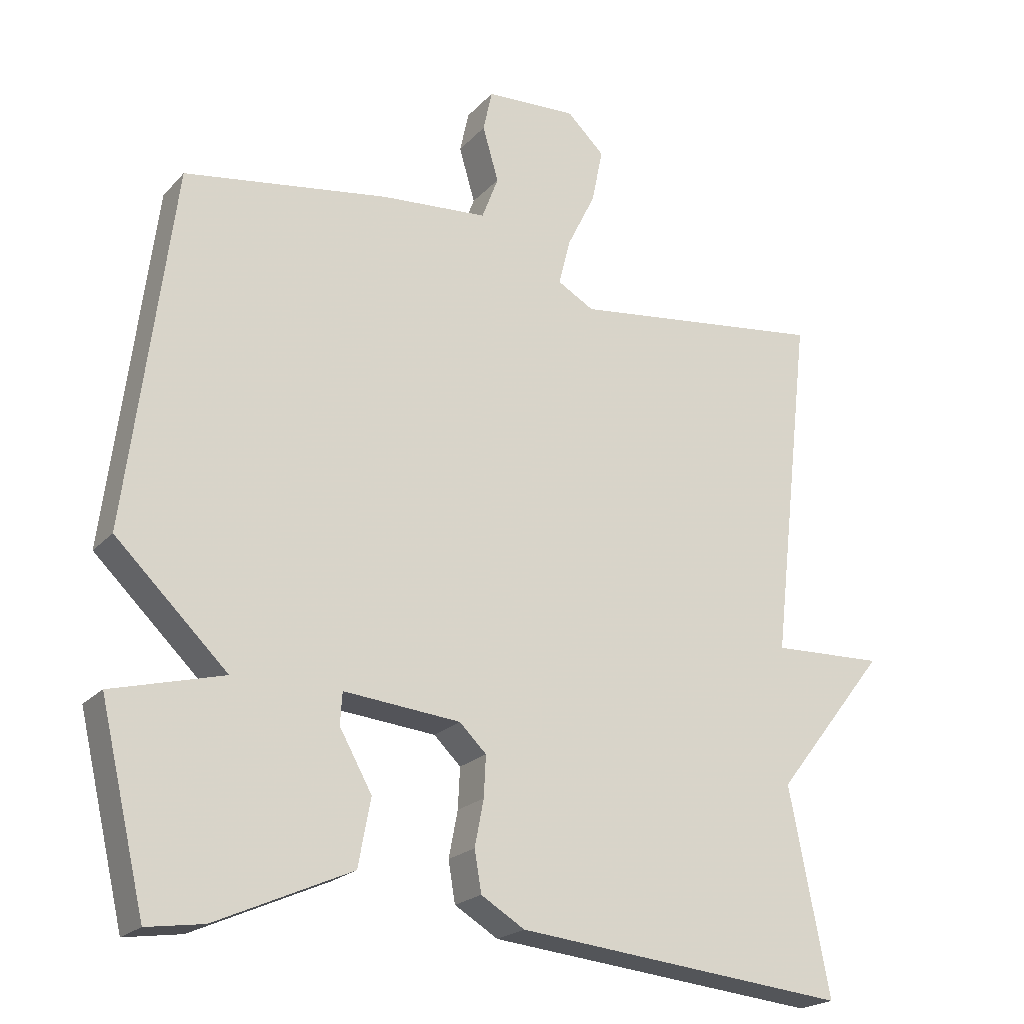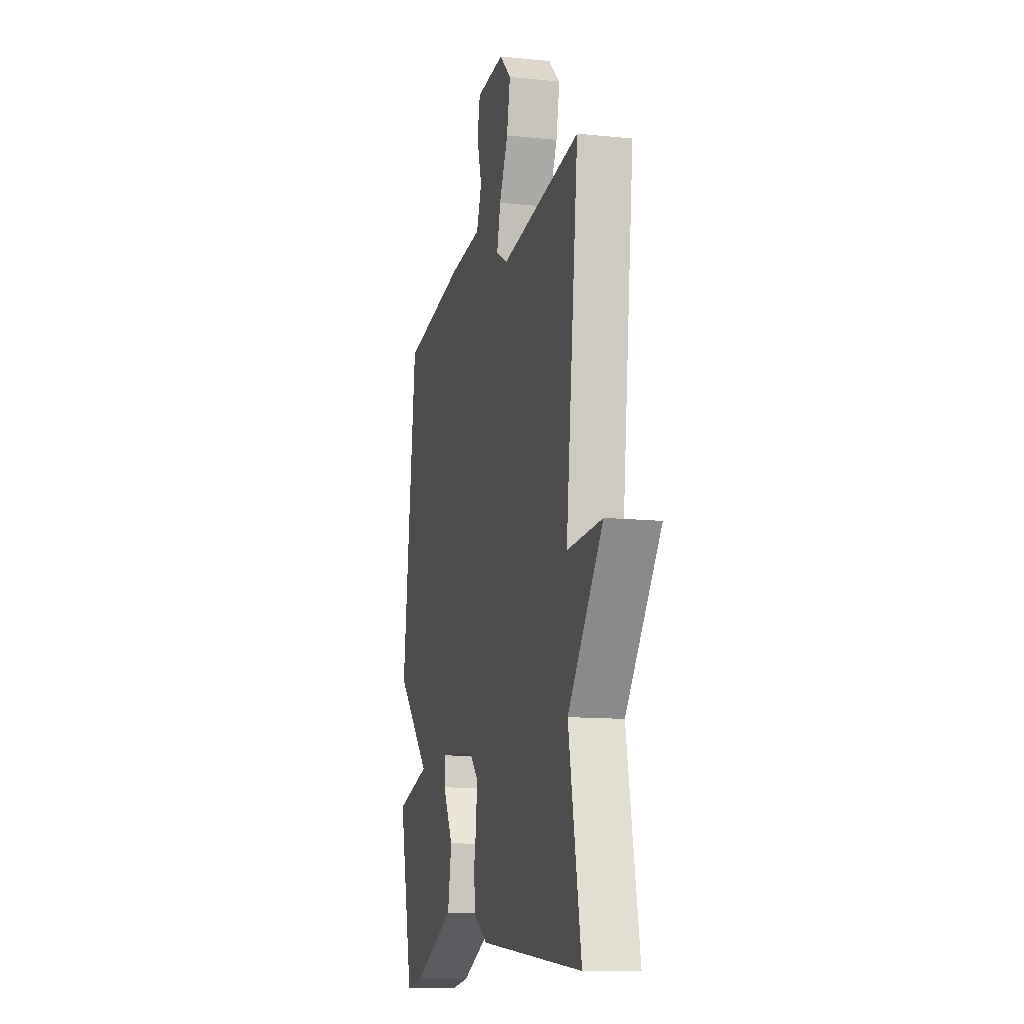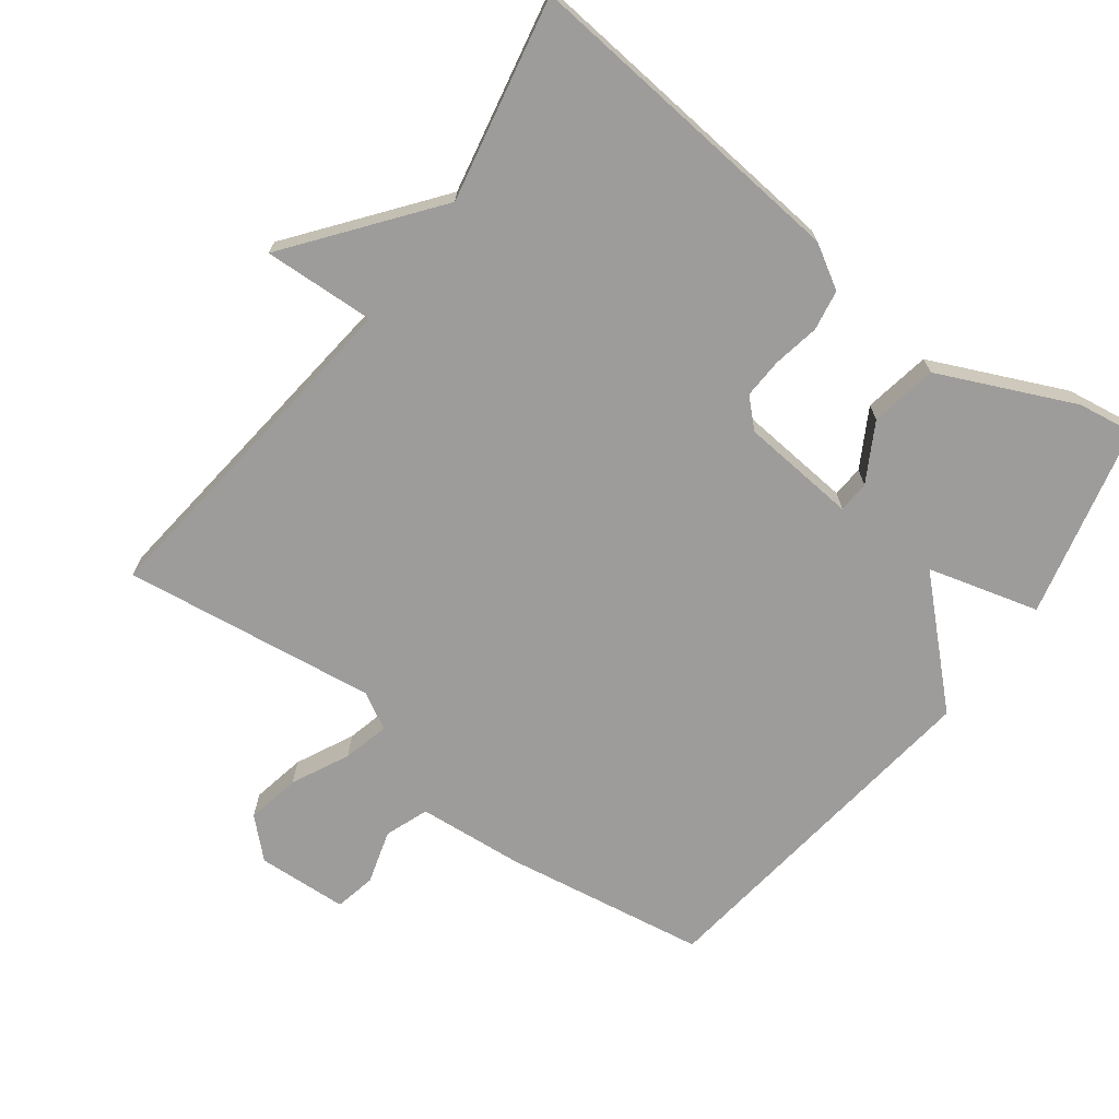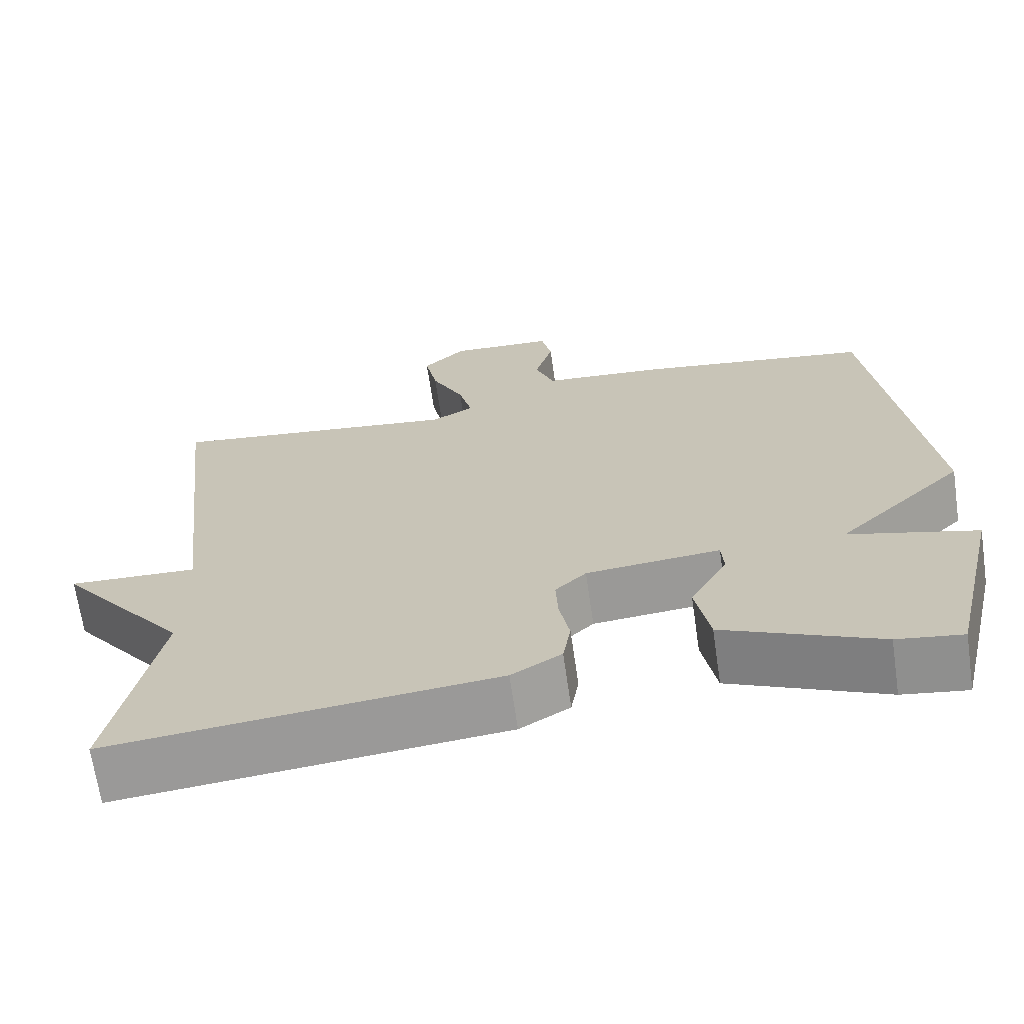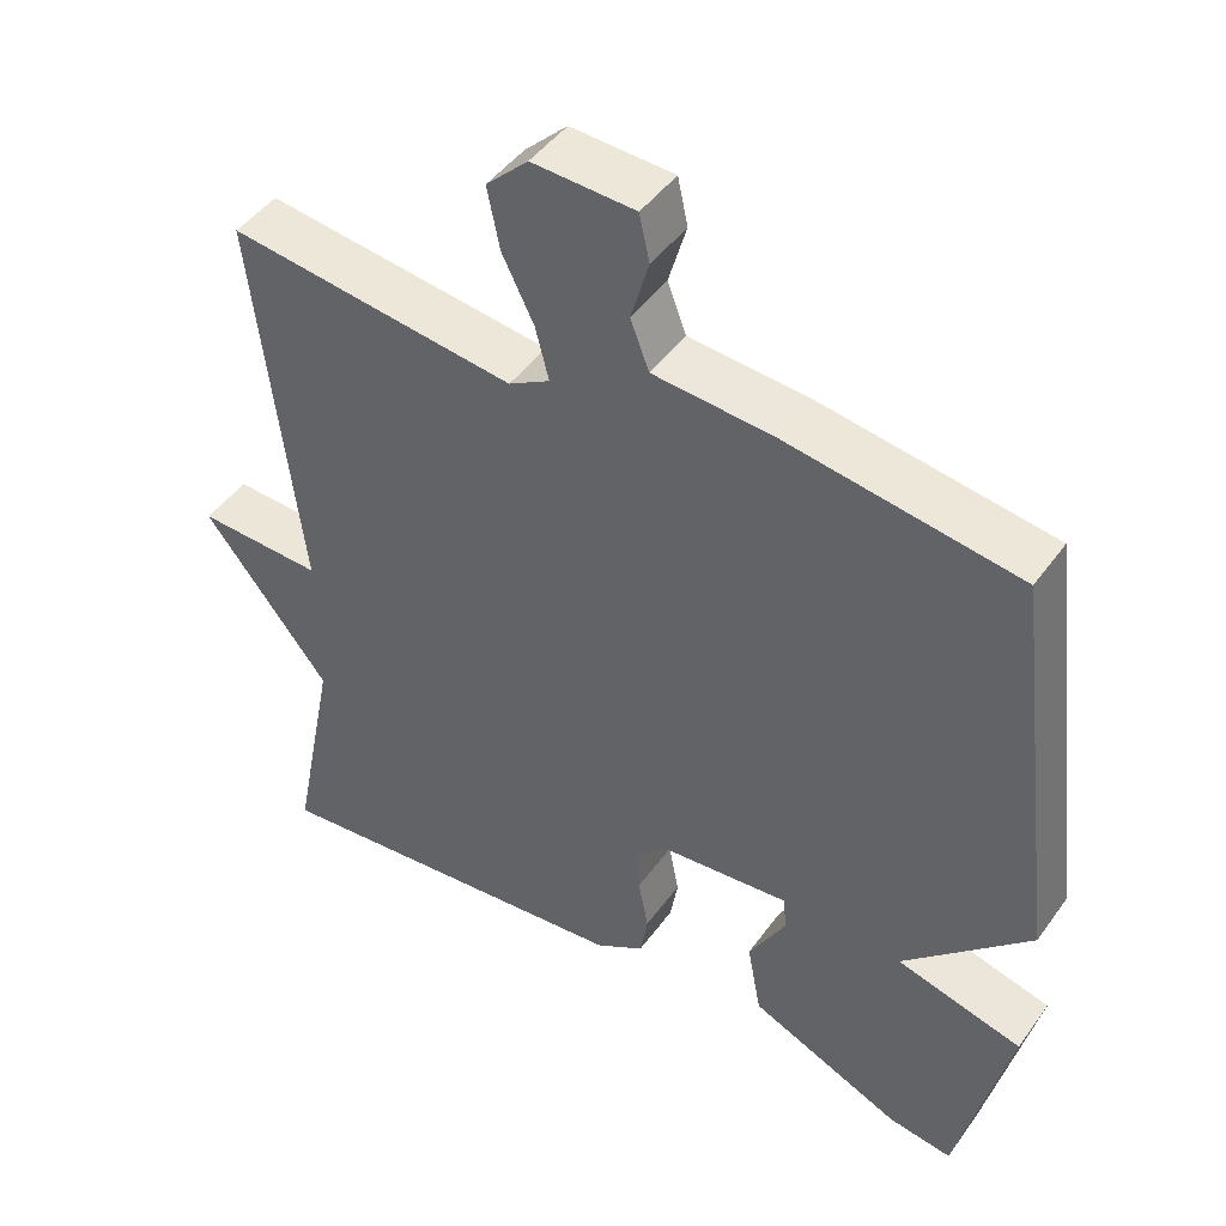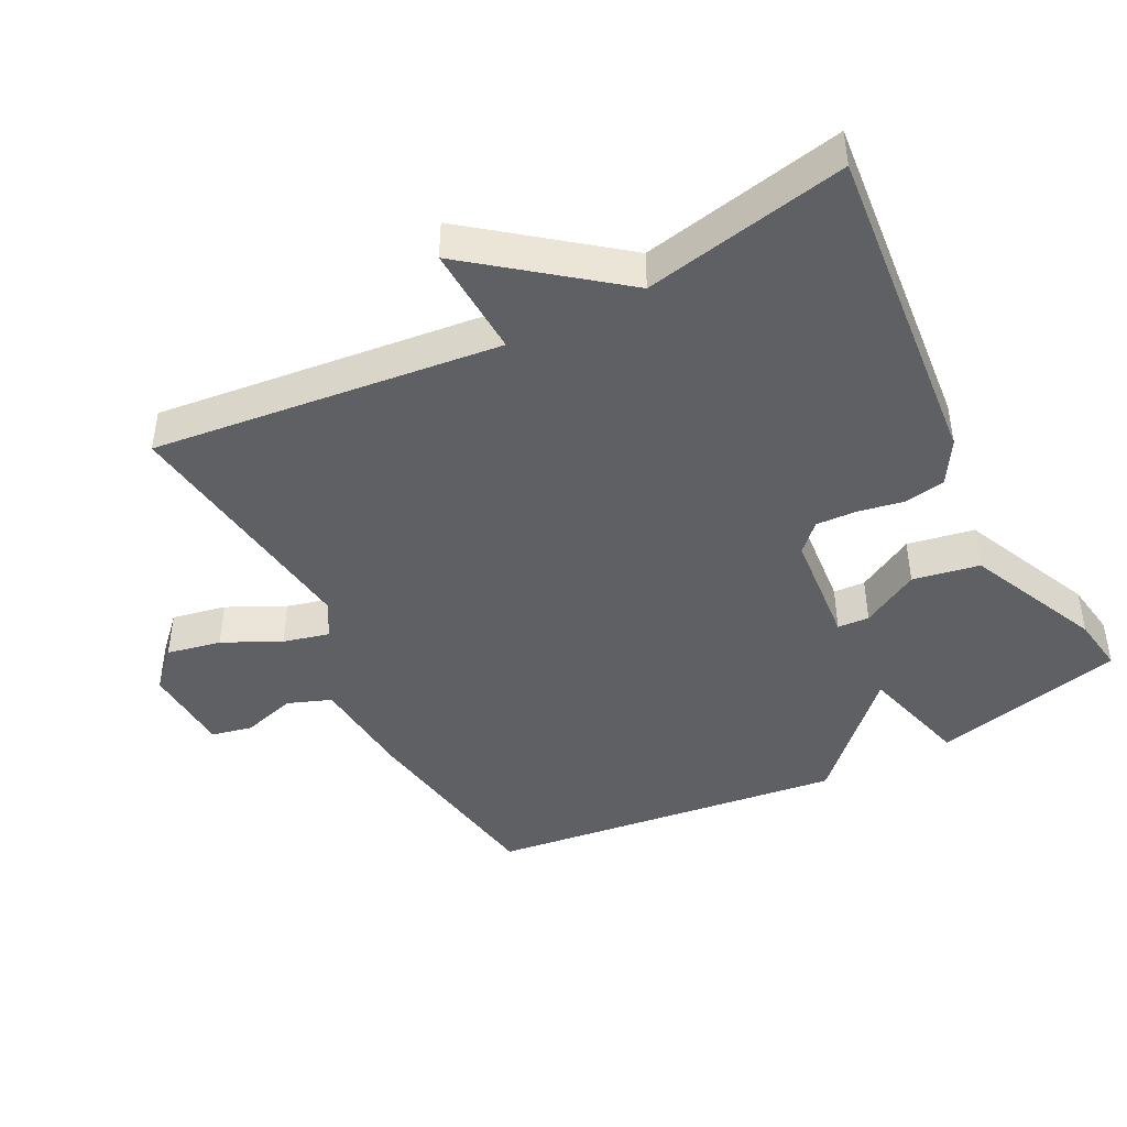
<metadata>
{"format":"obj","ext":"obj","renderer":"f3d","projection":"perspective","resolution":1024,"background":"white","views":[{"elev":-21.2,"azim":-29.8,"up":"+Z"},{"elev":-12.2,"azim":76.4,"up":"+Z"},{"elev":-70.0,"azim":143.6,"up":"+Y"},{"elev":-67.9,"azim":-171.7,"up":"+Z"},{"elev":46.0,"azim":-146.3,"up":"+Z"},{"elev":-43.9,"azim":117.5,"up":"+Y"}]}
</metadata>
<code>
v -0.5 0.07 -0.5
v -0.566 0.07 -0.22
v -0.404 0.07 -0.177
v -0.566 0.07 -0.02
v -0.5 0.07 0.5
v -0.204 0.07 0.545
v -0.049 0.07 0.557
v -0.025 0.07 0.62
v -0.048 0.07 0.699
v -0.035 0.07 0.759
v 0.097 0.07 0.765
v 0.151 0.07 0.713
v 0.135 0.07 0.634
v 0.094 0.07 0.551
v 0.077 0.07 0.484
v 0.13 0.07 0.454
v 0.5 0.07 0.5
v 0.442 0.07 -0.005
v 0.604 0.07 0.001
v 0.442 0.07 -0.205
v 0.5 0.07 -0.5
v 0.017 0.07 -0.451
v -0.046 0.07 -0.413
v -0.056 0.07 -0.354
v -0.043 0.07 -0.287
v -0.04 0.07 -0.228
v -0.079 0.07 -0.19
v -0.248 0.07 -0.174
v -0.251 0.07 -0.22
v -0.204 0.07 -0.304
v -0.222 0.07 -0.401
v -0.418 0.07 -0.488
v -0.5 0 -0.5
v -0.566 0 -0.22
v -0.404 0 -0.177
v -0.566 0 -0.02
v -0.5 0 0.5
v -0.204 0 0.545
v -0.049 0 0.557
v -0.025 0 0.62
v -0.048 0 0.699
v -0.035 0 0.759
v 0.097 0 0.765
v 0.151 0 0.713
v 0.135 0 0.634
v 0.094 0 0.551
v 0.077 0 0.484
v 0.13 0 0.454
v 0.5 0 0.5
v 0.442 0 -0.005
v 0.604 0 0.001
v 0.442 0 -0.205
v 0.5 0 -0.5
v 0.017 0 -0.451
v -0.046 0 -0.413
v -0.056 0 -0.354
v -0.043 0 -0.287
v -0.04 0 -0.228
v -0.079 0 -0.19
v -0.248 0 -0.174
v -0.251 0 -0.22
v -0.204 0 -0.304
v -0.222 0 -0.401
v -0.418 0 -0.488
f 1 2 3
f 32 1 3
f 31 32 3
f 30 31 3
f 29 30 3
f 4 5 6
f 3 4 6
f 29 3 6
f 28 29 6
f 27 28 6 7
f 26 27 7 8
f 23 24 25
f 22 23 25
f 21 22 25
f 20 21 25
f 20 25 26
f 19 20 26
f 18 19 26
f 16 17 18 26
f 15 16 26
f 12 13 14
f 11 12 14
f 10 11 14
f 9 10 14
f 8 9 14
f 8 14 15
f 8 15 26
f 35 34 33
f 35 33 64
f 35 64 63
f 35 63 62
f 35 62 61
f 38 37 36
f 38 36 35
f 38 35 61
f 38 61 60
f 39 38 60 59
f 40 39 59 58
f 57 56 55
f 57 55 54
f 57 54 53
f 57 53 52
f 58 57 52
f 58 52 51
f 58 51 50
f 58 50 49 48
f 58 48 47
f 46 45 44
f 46 44 43
f 46 43 42
f 46 42 41
f 46 41 40
f 47 46 40
f 58 47 40
f 1 33 34 2
f 2 34 35 3
f 3 35 36 4
f 4 36 37 5
f 5 37 38 6
f 6 38 39 7
f 7 39 40 8
f 8 40 41 9
f 9 41 42 10
f 10 42 43 11
f 11 43 44 12
f 12 44 45 13
f 13 45 46 14
f 14 46 47 15
f 15 47 48 16
f 16 48 49 17
f 17 49 50 18
f 18 50 51 19
f 19 51 52 20
f 20 52 53 21
f 21 53 54 22
f 22 54 55 23
f 23 55 56 24
f 24 56 57 25
f 25 57 58 26
f 26 58 59 27
f 27 59 60 28
f 28 60 61 29
f 29 61 62 30
f 30 62 63 31
f 31 63 64 32
f 32 64 33 1

</code>
